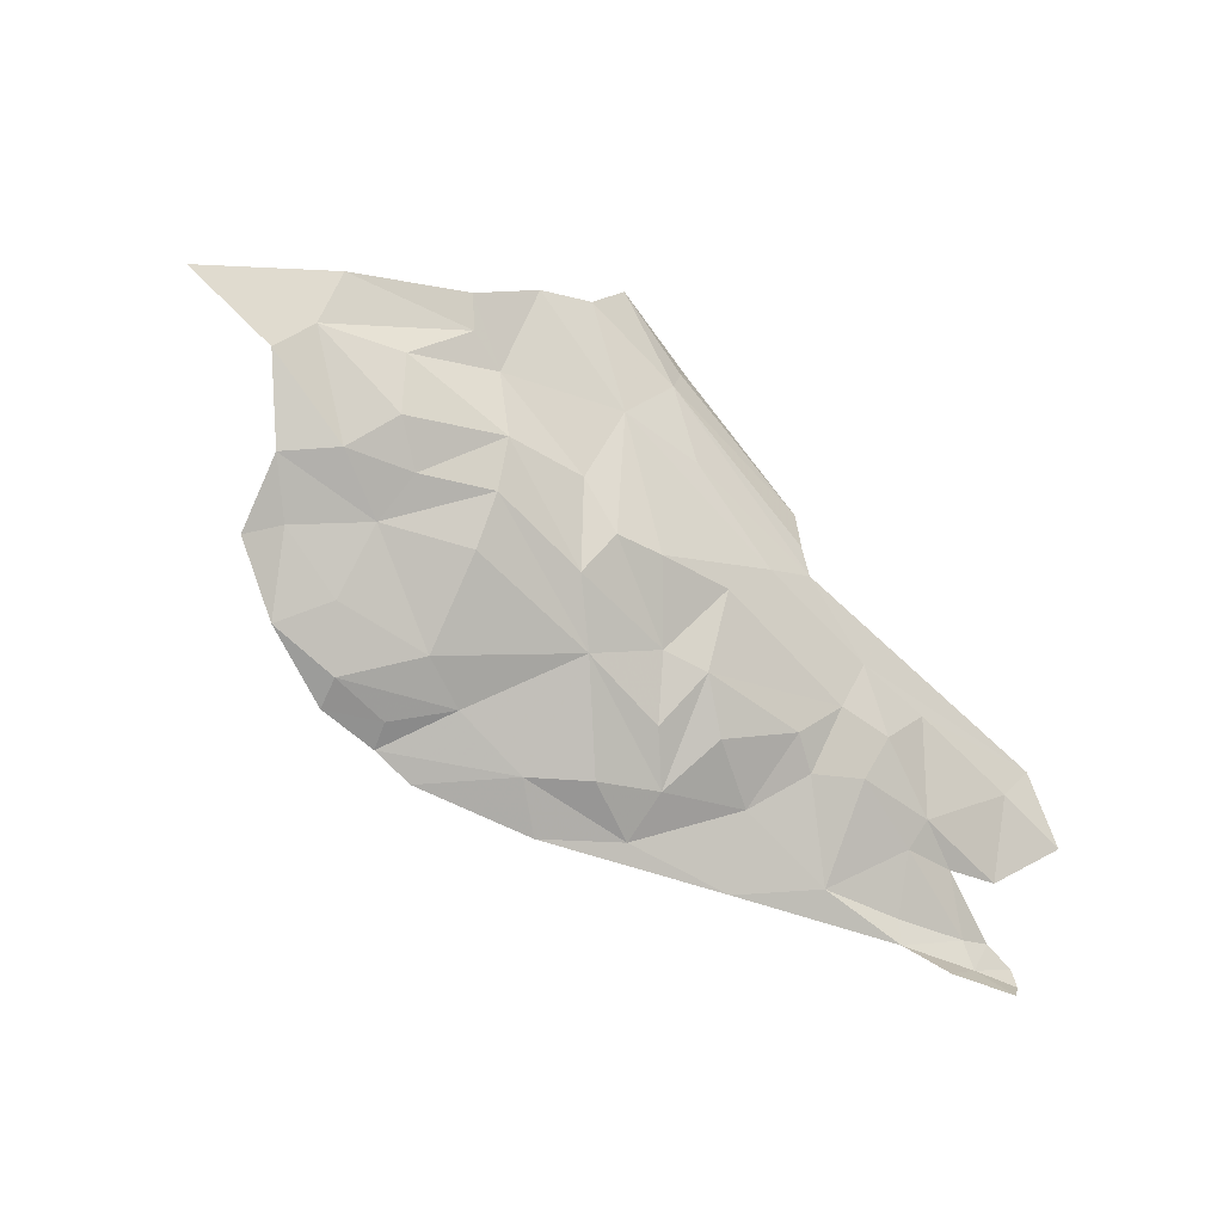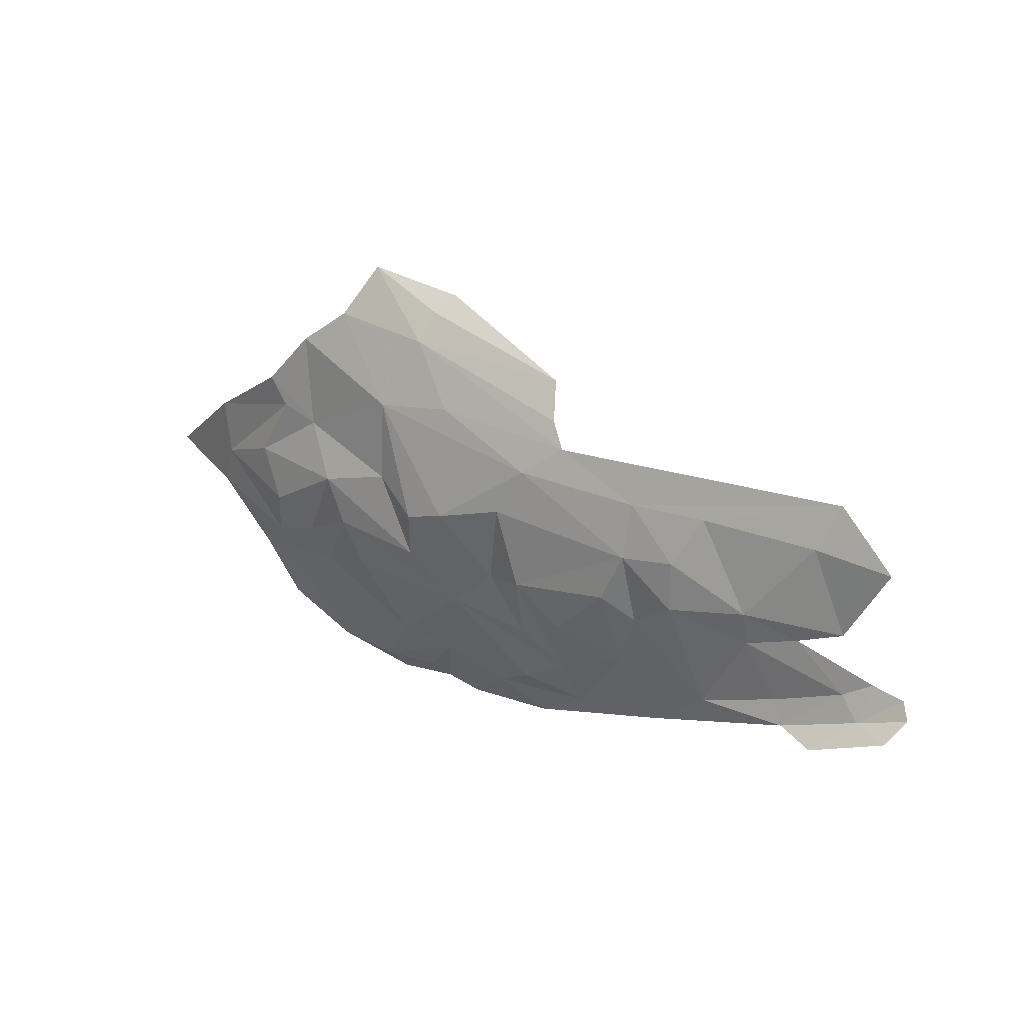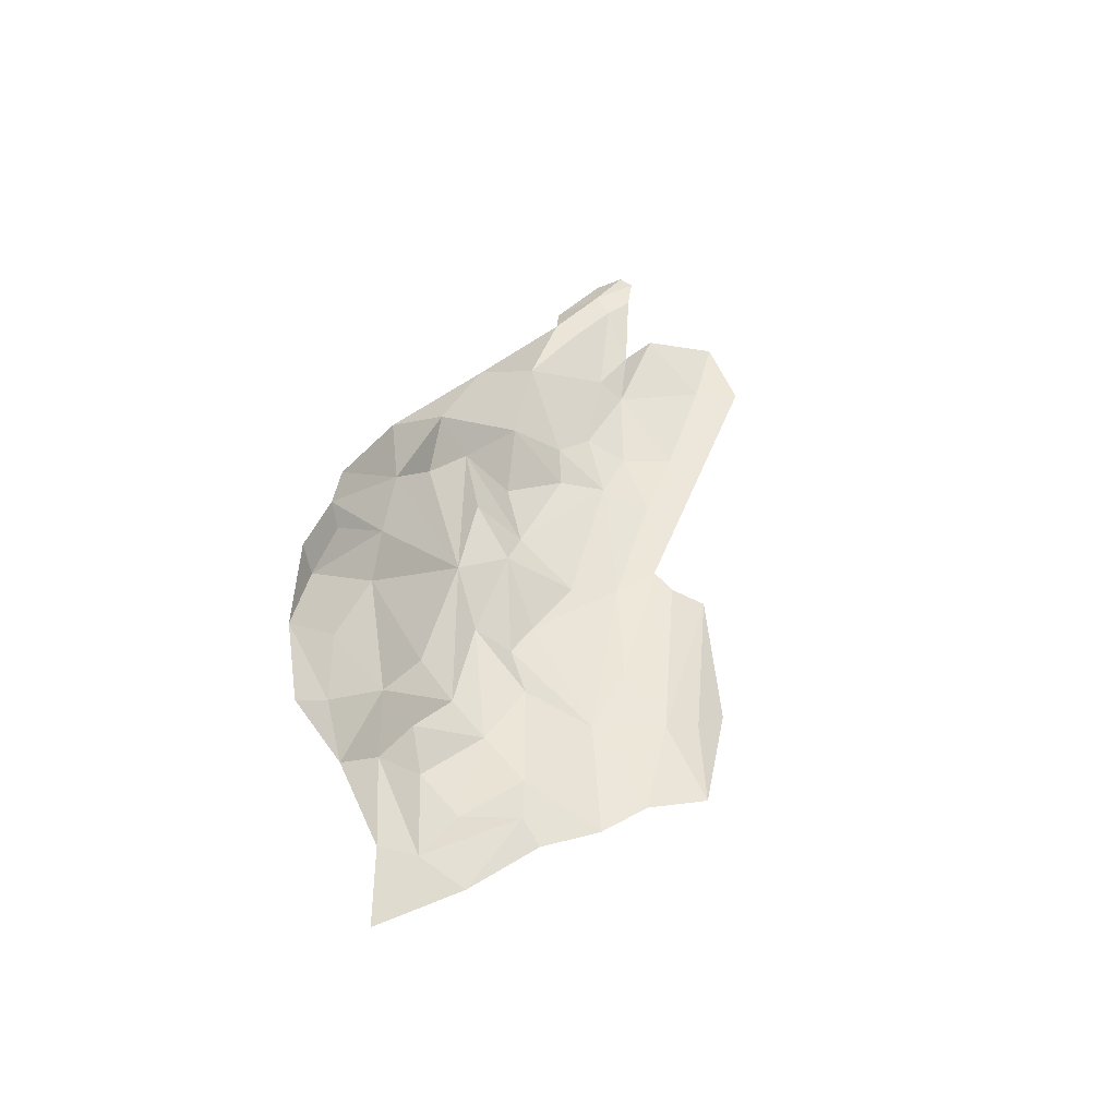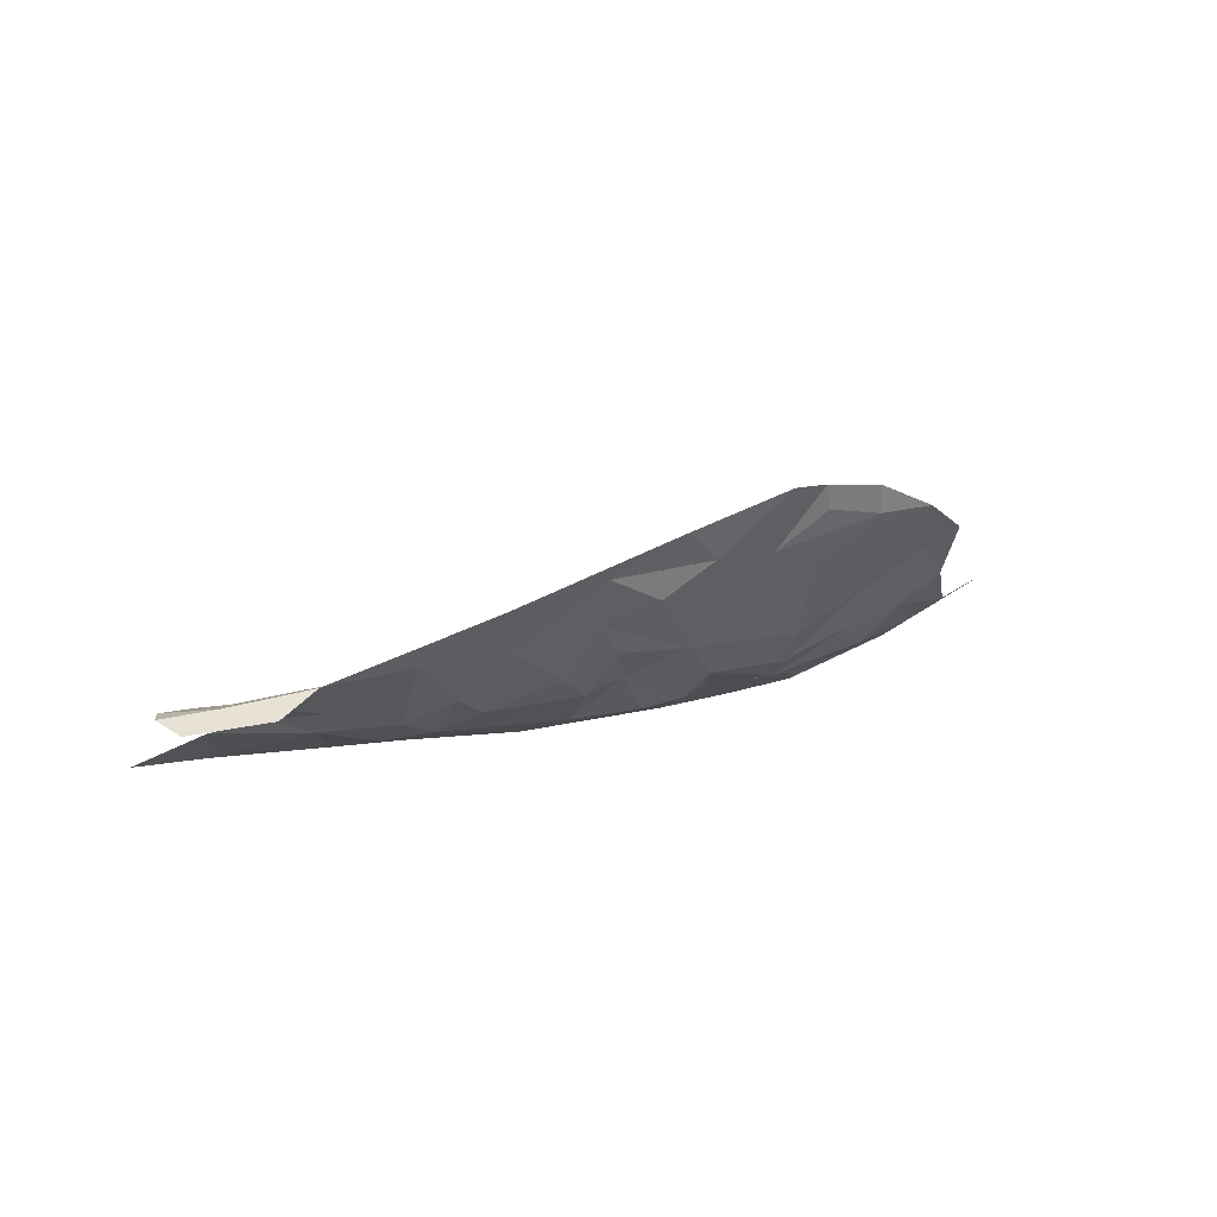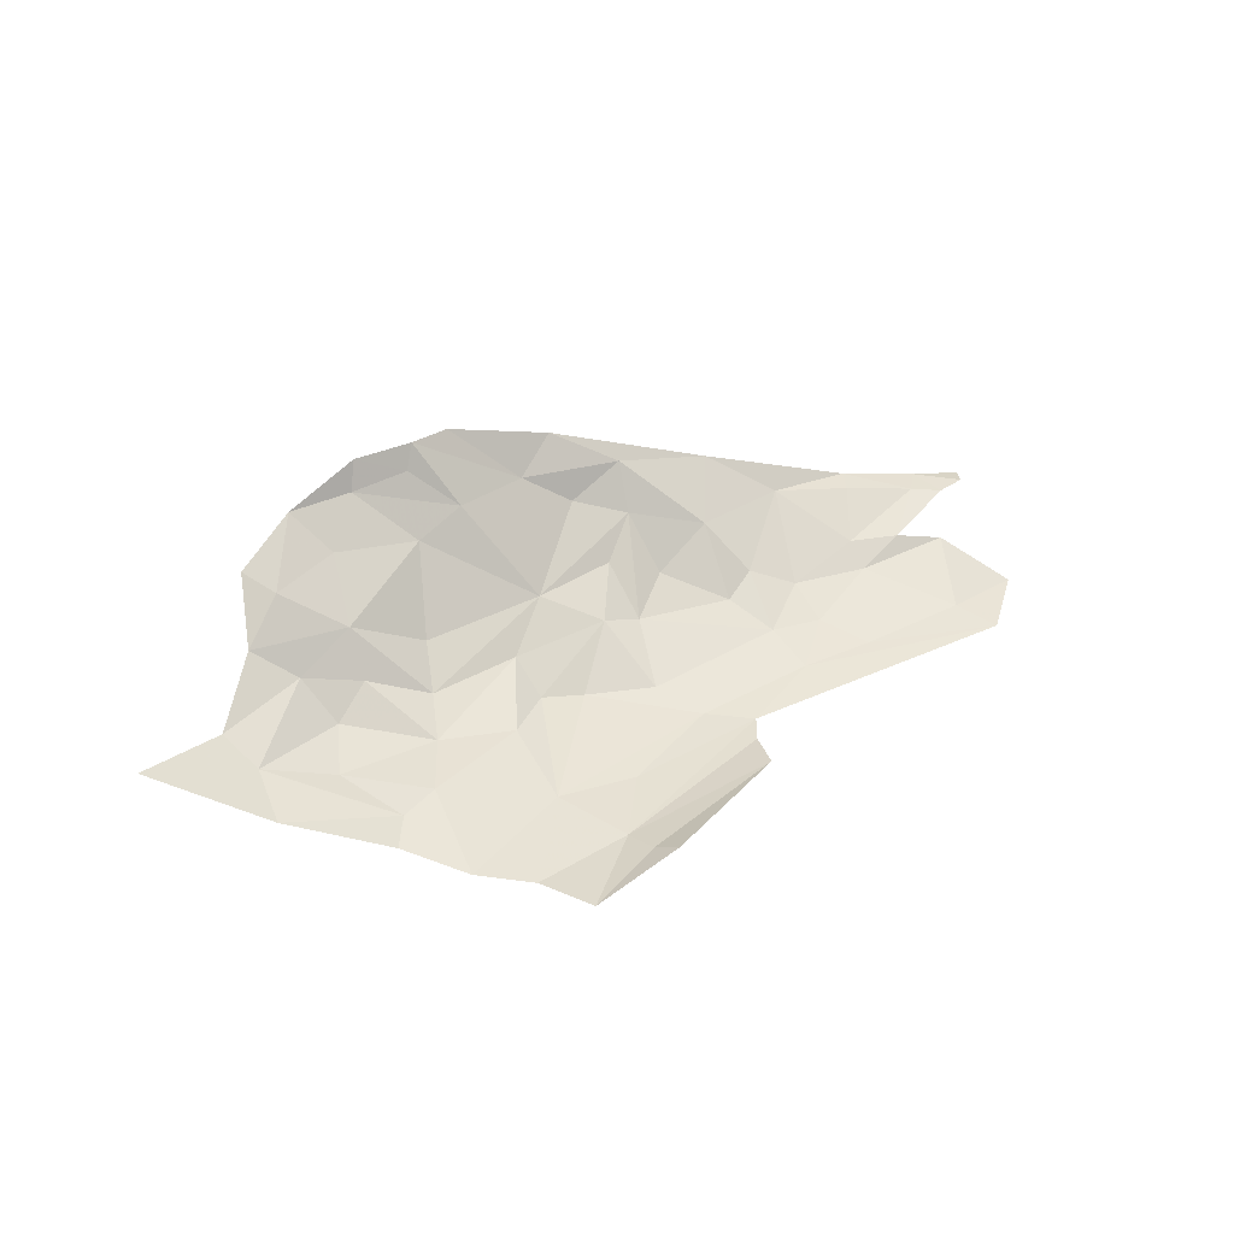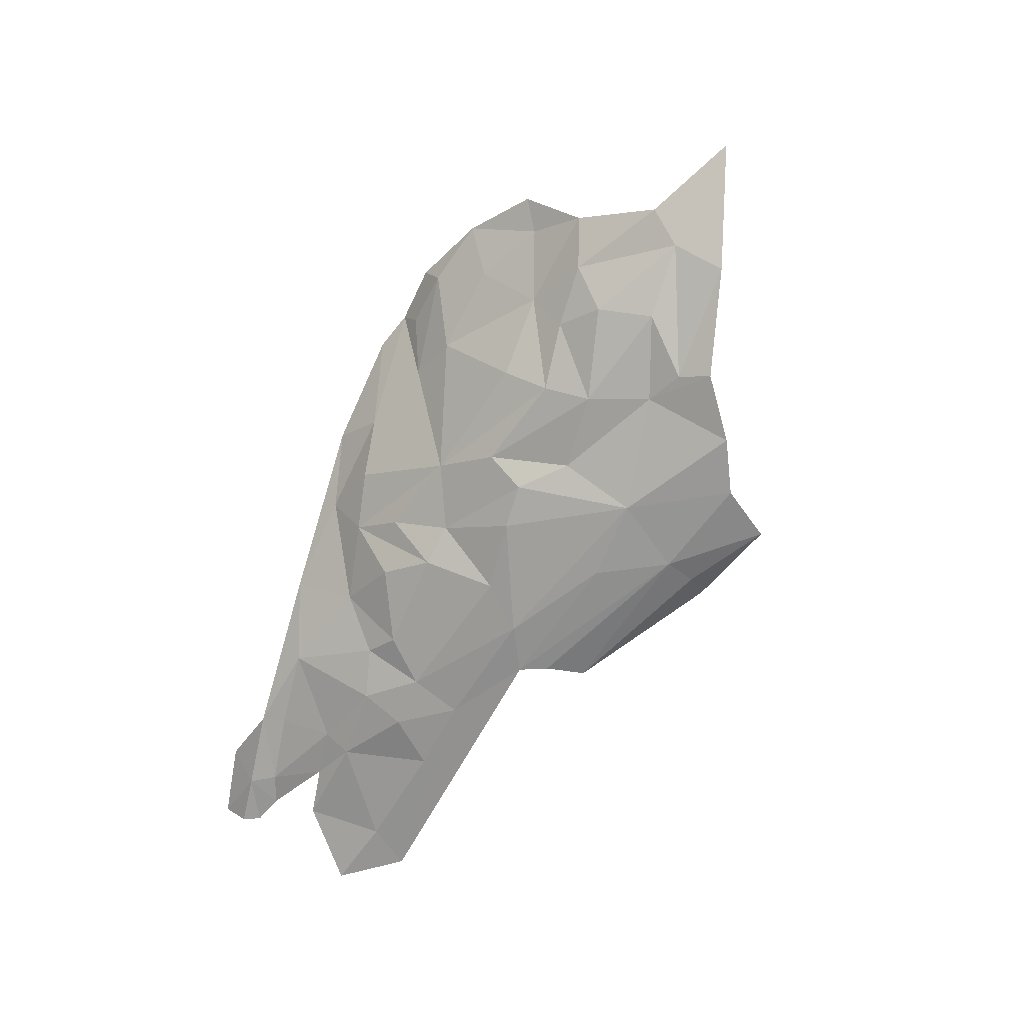
<metadata>
{"format":"obj","ext":"obj","renderer":"f3d","projection":"perspective","resolution":1024,"background":"white","views":[{"elev":-40.0,"azim":-42.2,"up":"+Z"},{"elev":-7.3,"azim":31.0,"up":"+Z"},{"elev":49.3,"azim":-54.5,"up":"+Y"},{"elev":5.8,"azim":162.9,"up":"+Y"},{"elev":35.8,"azim":-16.2,"up":"+Y"},{"elev":-63.5,"azim":-103.1,"up":"+Y"}]}
</metadata>
<code>
v -3.728 0.4741 -1.201
v -3.84 0.434 -1.146
v -3.977 0.5541 -1.203
v -3.309 0.4365 -1.346
v -3.442 0.3842 -1.285
v -3.564 0.4673 -1.289
v -3.822 0.6221 -1.265
v -3.731 0.6175 -1.309
v -4.044 0.476 -1.091
v -4.041 0.3638 -0.9573
v -3.842 0.5668 -1.236
v -3.961 0.6191 -1.236
v -3.573 0.2591 -1.099
v -4.128 0.5663 -1.142
v -4.256 0.509 -1.023
v -4.189 0.4627 -0.9891
v -3.307 0.3336 -1.273
v -3.476 0.5318 -1.365
v -3.254 0.04611 -0.8274
v -3.659 0.05484 -0.6255
v -3.519 0.0987 -0.908
v -3.467 0.04069 -0.6585
v -3.538 0.0338 -0.4842
v -3.141 0.039 -0.7839
v -3.502 0.0483 -0.4125
v -3.162 0.0495 -0.6159
v -4.128 0.1849 -0.6778
v -3.892 0.1458 -0.7823
v -3.93 0.134 -0.6345
v -4.104 0.2203 -0.8071
v -4.027 0.2641 -0.8861
v -3.876 0.1936 -0.8891
v -4.298 0.2559 -0.6579
v -4.011 0.1217 -0.581
v -3.162 0.038 -0.7146
v -3.709 0.1251 -0.7927
v -3.866 0.2682 -0.9893
v -3.073 0.3794 -1.397
v -3.662 0.1854 -0.9813
v -2.9 0.2711 -1.359
v -2.913 0.127 -1.159
v -3.027 0.1753 -1.175
v -3.43 0.1928 -1.052
v -3.624 0.1194 -0.9003
v -3.118 0.2798 -1.256
v -4.169 0.3127 -0.872
v -3.095 0.139 -1.122
v -3.254 0.2099 -1.181
v -3.671 0.0438 -0.2764
v -3.768 0.0377 -0.3855
v -4.271 0.3924 -0.8934
v -3.346 0.08236 -0.9105
v -3.898 0.0531 -0.4321
v -2.725 0.1218 -1.178
v -2.789 0.0553 -0.9695
v -2.882 0.078 -1.061
v -3.381 0.2627 -1.183
v -3.336 0.1592 -1.08
v -2.379 0.1986 -1.418
v -2.388 0.2046 -1.374
v -2.502 0.2146 -1.419
v -2.424 0.1721 -1.468
v -2.458 0.2064 -1.338
v -3.011 0.08894 -1.039
v -4.04 0.0964 -0.5099
v -4.282 0.2019 -0.5394
v -4.359 0.3131 -0.7236
v -4.545 0.3592 -0.5862
v -3.457 0.0741 -0.3706
v -2.74 0.1682 -1.238
v -2.615 0.1629 -1.237
v -2.498 0.138 -1.232
v -2.707 0.2422 -1.363
v -2.968 0.0554 -0.923
v -2.454 0.043 -0.9623
v -2.695 0.2482 -1.421
v -2.533 0.2135 -1.356
v -2.526 0.0583 -1.05
v -2.607 0.1947 -1.478
v -2.355 0.0575 -1.117
f 1 2 3
f 4 5 6
f 6 7 8
f 9 3 2
f 9 2 10
f 11 3 12
f 13 6 5
f 13 1 6
f 3 14 12
f 3 9 14
f 7 1 11
f 7 6 1
f 15 14 16
f 17 5 4
f 8 18 6
f 10 16 9
f 1 3 11
f 12 7 11
f 16 14 9
f 19 20 21
f 22 23 20
f 22 24 23
f 25 23 26
f 27 28 29
f 30 31 28
f 2 1 13
f 31 32 28
f 31 10 32
f 33 27 34
f 35 26 23
f 4 6 18
f 29 36 20
f 37 2 13
f 4 18 38
f 28 39 36
f 22 19 24
f 22 20 19
f 40 41 42
f 13 32 37
f 43 44 39
f 13 43 39
f 40 42 45
f 30 33 46
f 45 47 48
f 23 49 50
f 23 25 49
f 27 30 28
f 27 33 30
f 10 51 16
f 31 30 46
f 45 48 17
f 31 46 10
f 19 21 52
f 20 53 29
f 15 16 51
f 20 44 21
f 54 55 56
f 54 56 41
f 57 17 58
f 59 60 61
f 61 62 59
f 61 60 63
f 34 27 29
f 64 42 41
f 65 66 34
f 10 37 32
f 10 2 37
f 43 21 44
f 64 41 56
f 17 13 5
f 17 57 13
f 20 50 53
f 20 23 50
f 51 46 67
f 51 10 46
f 58 43 57
f 58 52 43
f 66 33 34
f 66 68 33
f 69 25 26
f 69 49 25
f 36 29 28
f 54 70 71
f 54 71 72
f 64 47 42
f 40 73 70
f 40 70 41
f 24 19 74
f 24 74 75
f 29 65 34
f 29 53 65
f 39 32 13
f 39 28 32
f 64 58 47
f 40 76 73
f 19 52 64
f 70 77 71
f 4 38 45
f 4 45 17
f 54 72 78
f 54 78 55
f 78 75 55
f 79 62 61
f 44 36 39
f 44 20 36
f 78 72 80
f 38 40 45
f 48 58 17
f 70 54 41
f 13 57 43
f 75 78 80
f 47 45 42
f 67 33 68
f 67 46 33
f 24 35 23
f 77 61 63
f 77 63 71
f 73 76 77
f 73 77 70
f 52 58 64
f 19 64 74
f 79 61 76
f 64 56 74
f 21 43 52
f 74 56 55
f 74 55 75
f 38 76 40
f 48 47 58
f 77 76 61

</code>
